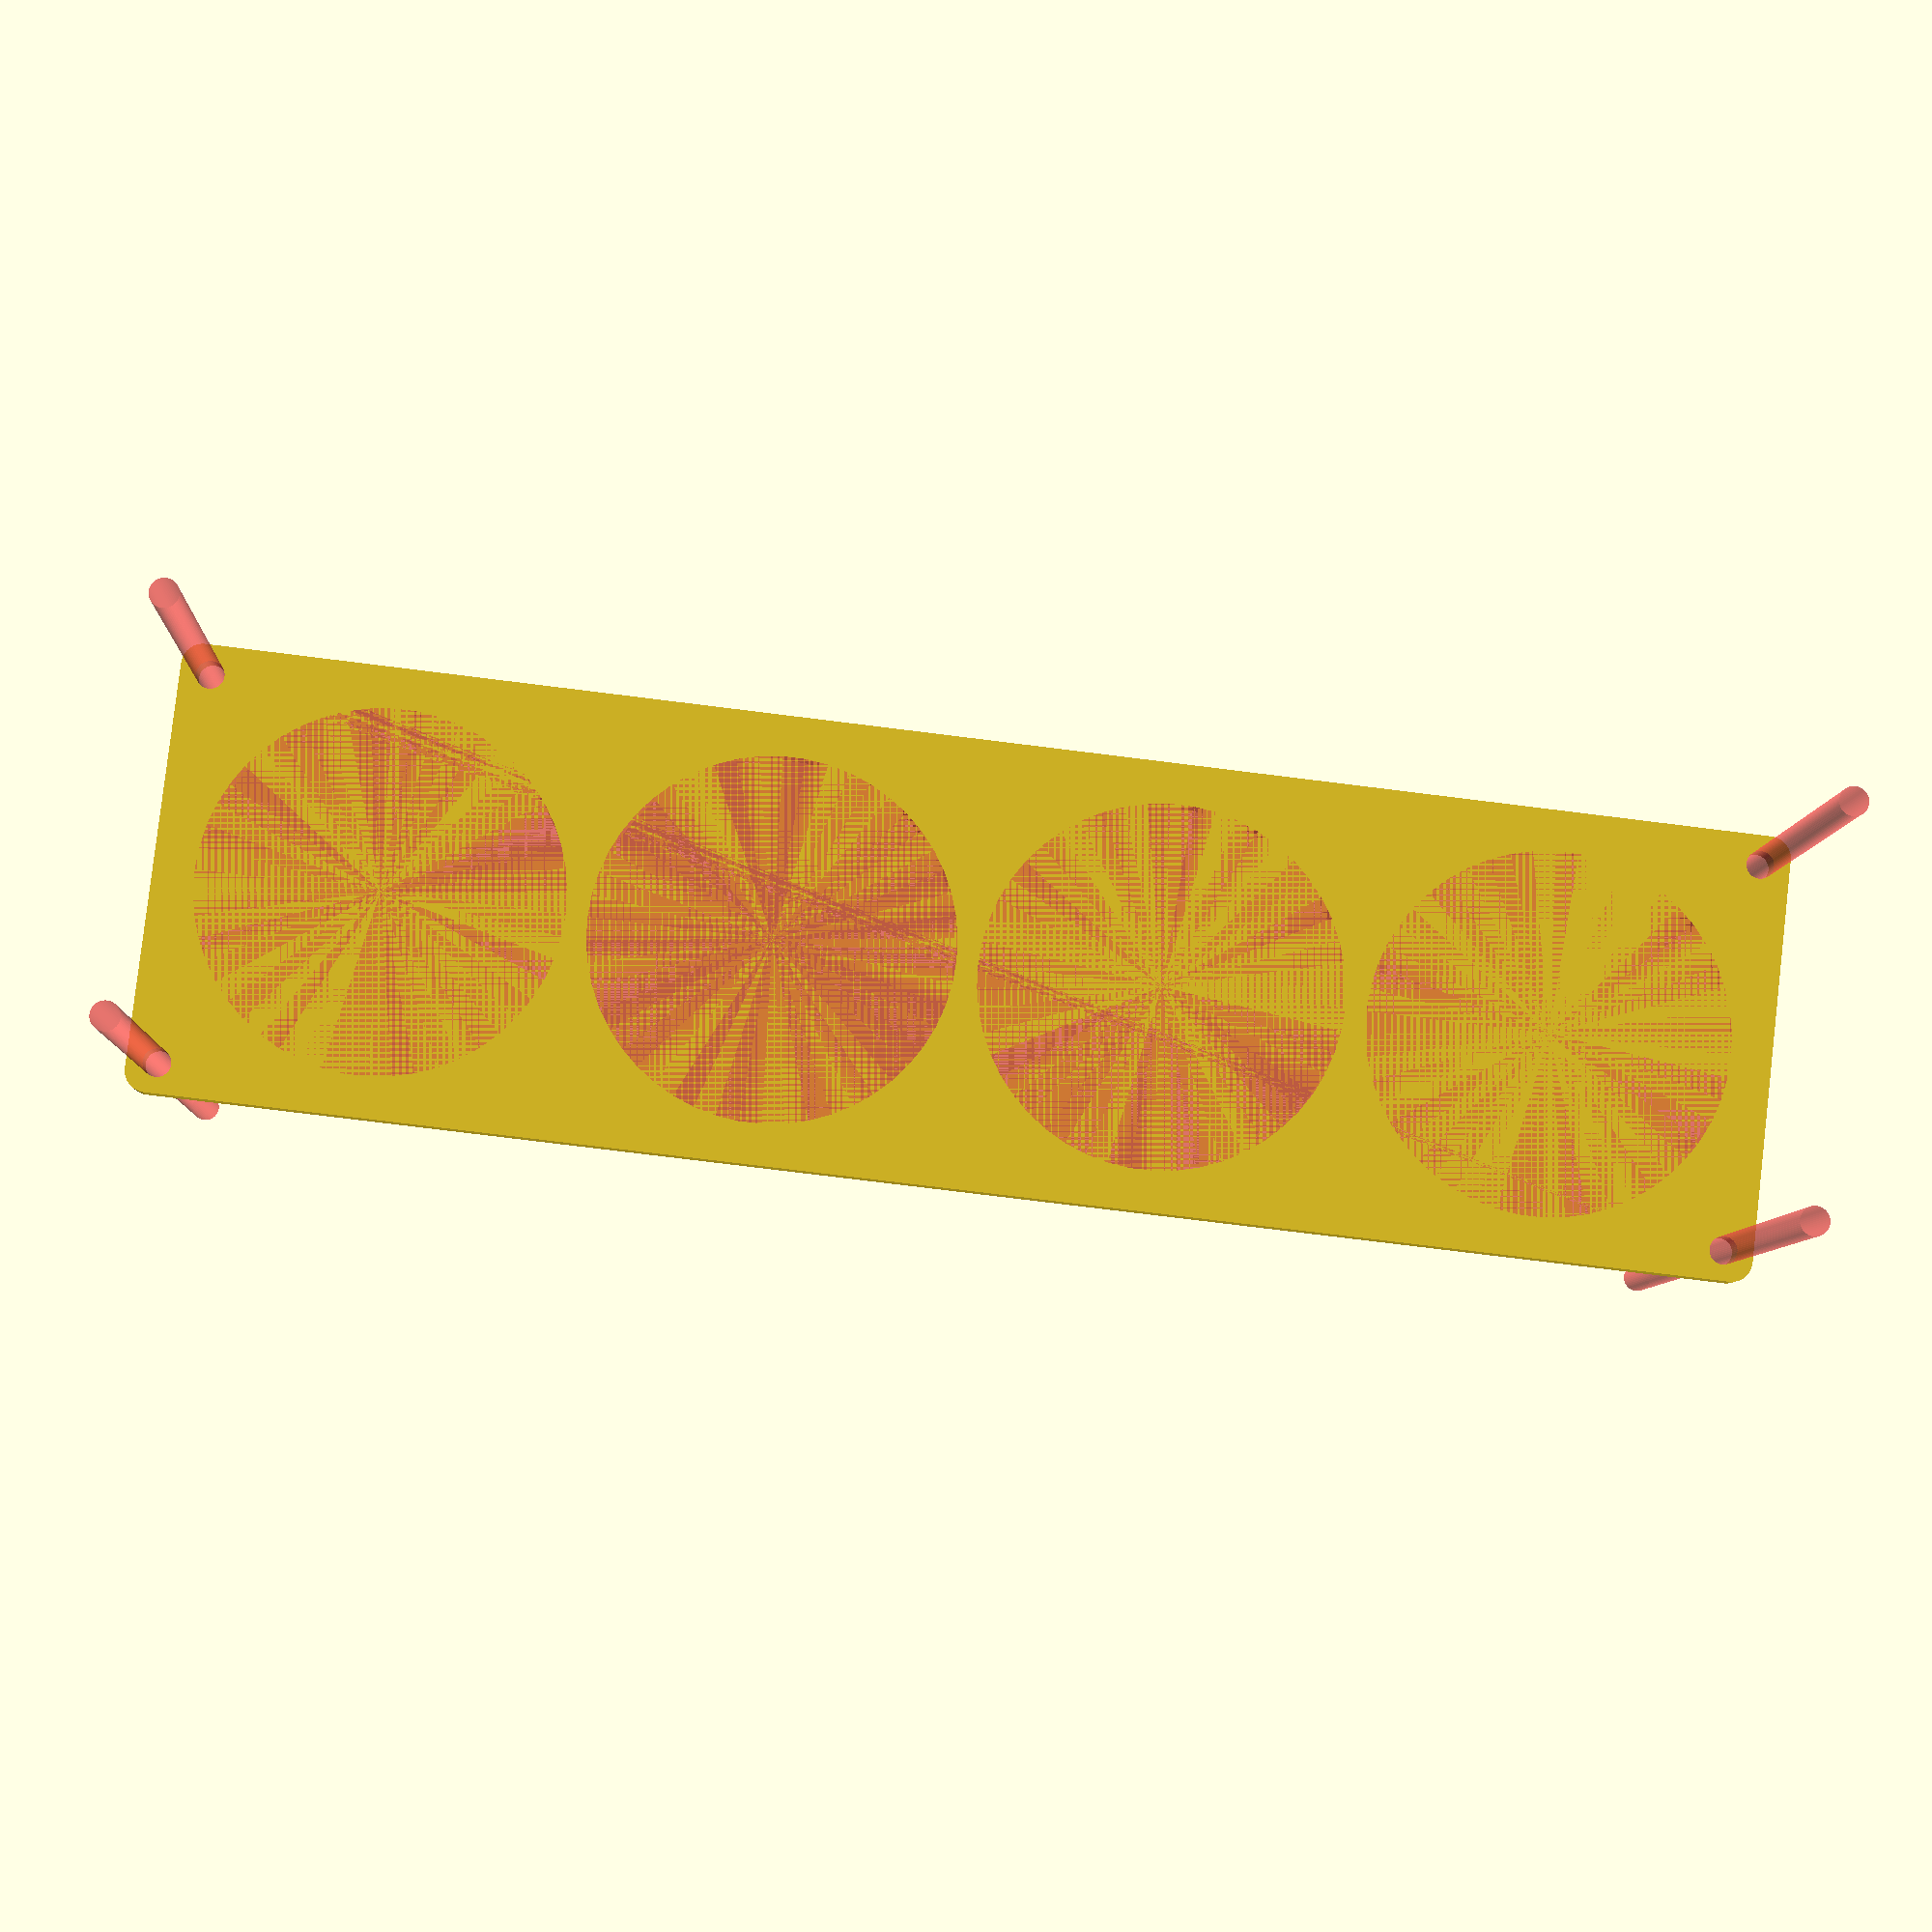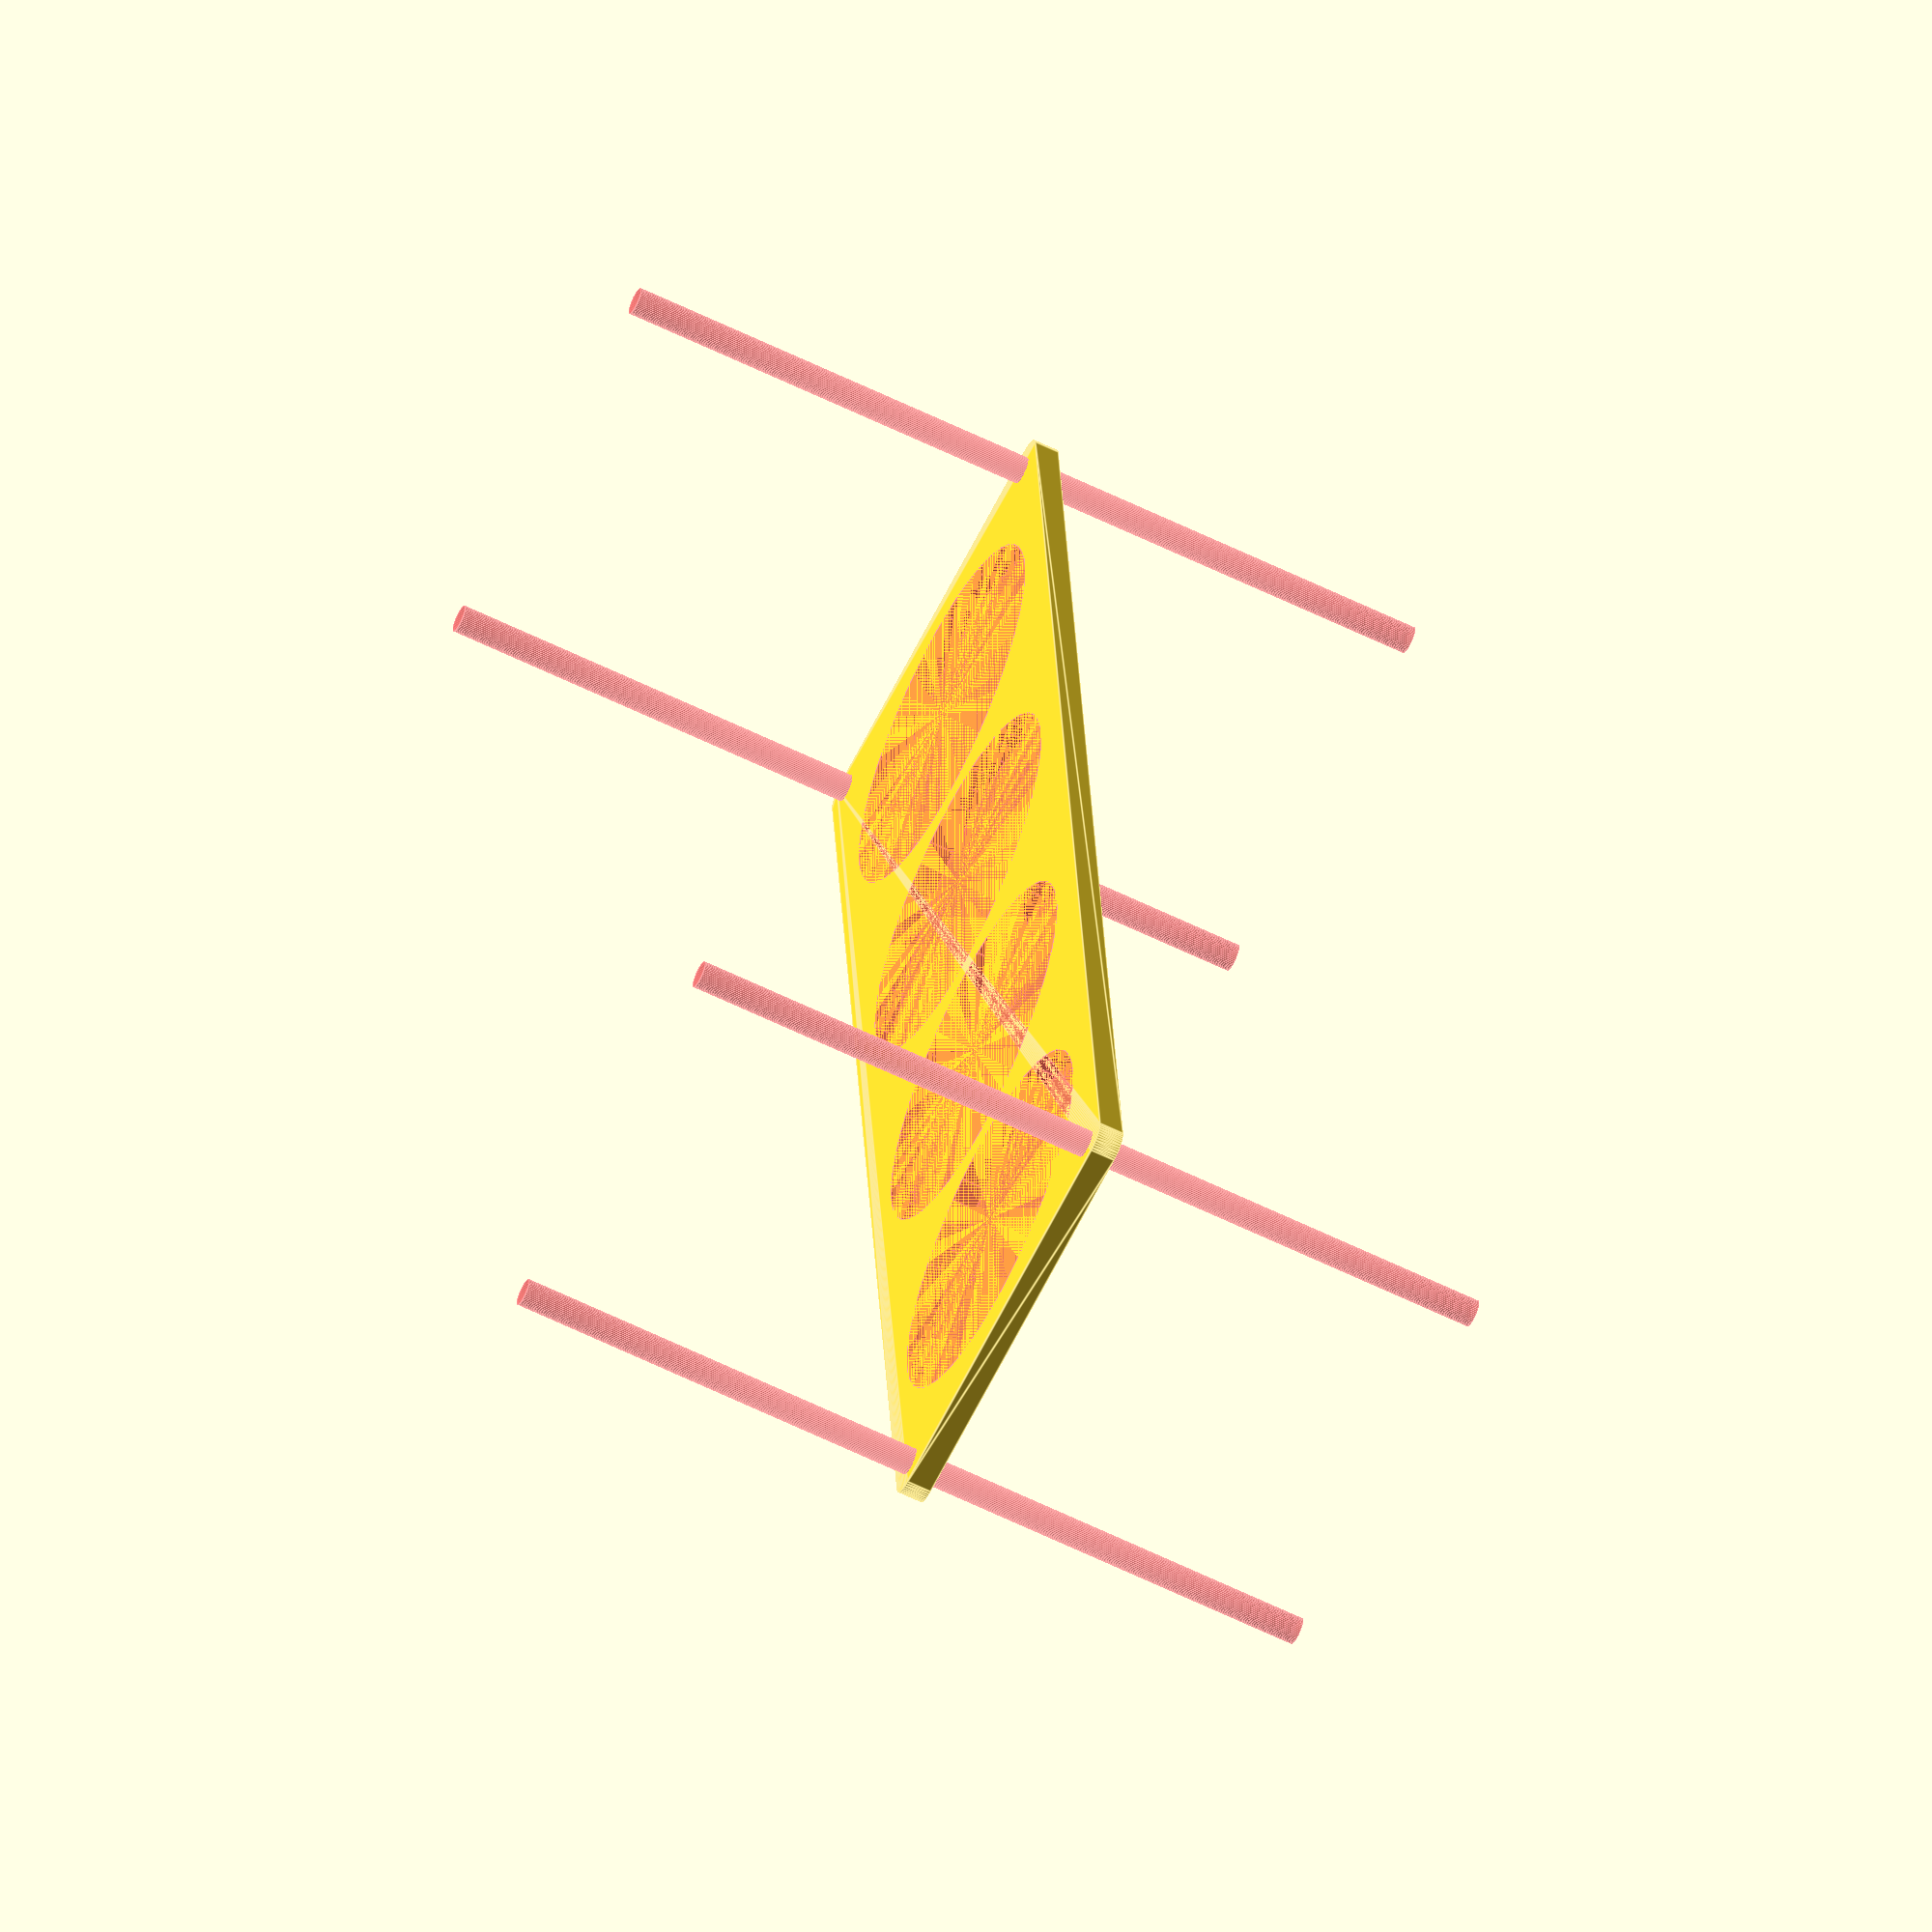
<openscad>
$fn = 50;


difference() {
	union() {
		hull() {
			translate(v = [-182.0000000000, 47.0000000000, 0]) {
				cylinder(h = 6, r = 5);
			}
			translate(v = [182.0000000000, 47.0000000000, 0]) {
				cylinder(h = 6, r = 5);
			}
			translate(v = [-182.0000000000, -47.0000000000, 0]) {
				cylinder(h = 6, r = 5);
			}
			translate(v = [182.0000000000, -47.0000000000, 0]) {
				cylinder(h = 6, r = 5);
			}
		}
	}
	union() {
		#translate(v = [-180.0000000000, -45.0000000000, -100.0000000000]) {
			cylinder(h = 200, r = 3.2500000000);
		}
		#translate(v = [-180.0000000000, 45.0000000000, -100.0000000000]) {
			cylinder(h = 200, r = 3.2500000000);
		}
		#translate(v = [180.0000000000, -45.0000000000, -100.0000000000]) {
			cylinder(h = 200, r = 3.2500000000);
		}
		#translate(v = [180.0000000000, 45.0000000000, -100.0000000000]) {
			cylinder(h = 200, r = 3.2500000000);
		}
		#translate(v = [-135.0000000000, 0, 0]) {
			cylinder(h = 6, r = 42.5000000000);
		}
		#translate(v = [-45.0000000000, 0, 0]) {
			cylinder(h = 6, r = 42.5000000000);
		}
		#translate(v = [45.0000000000, 0, 0]) {
			cylinder(h = 6, r = 42.5000000000);
		}
		#translate(v = [135.0000000000, 0, 0]) {
			cylinder(h = 6, r = 42.5000000000);
		}
	}
}
</openscad>
<views>
elev=7.1 azim=6.6 roll=357.1 proj=p view=wireframe
elev=239.8 azim=95.2 roll=296.9 proj=o view=edges
</views>
